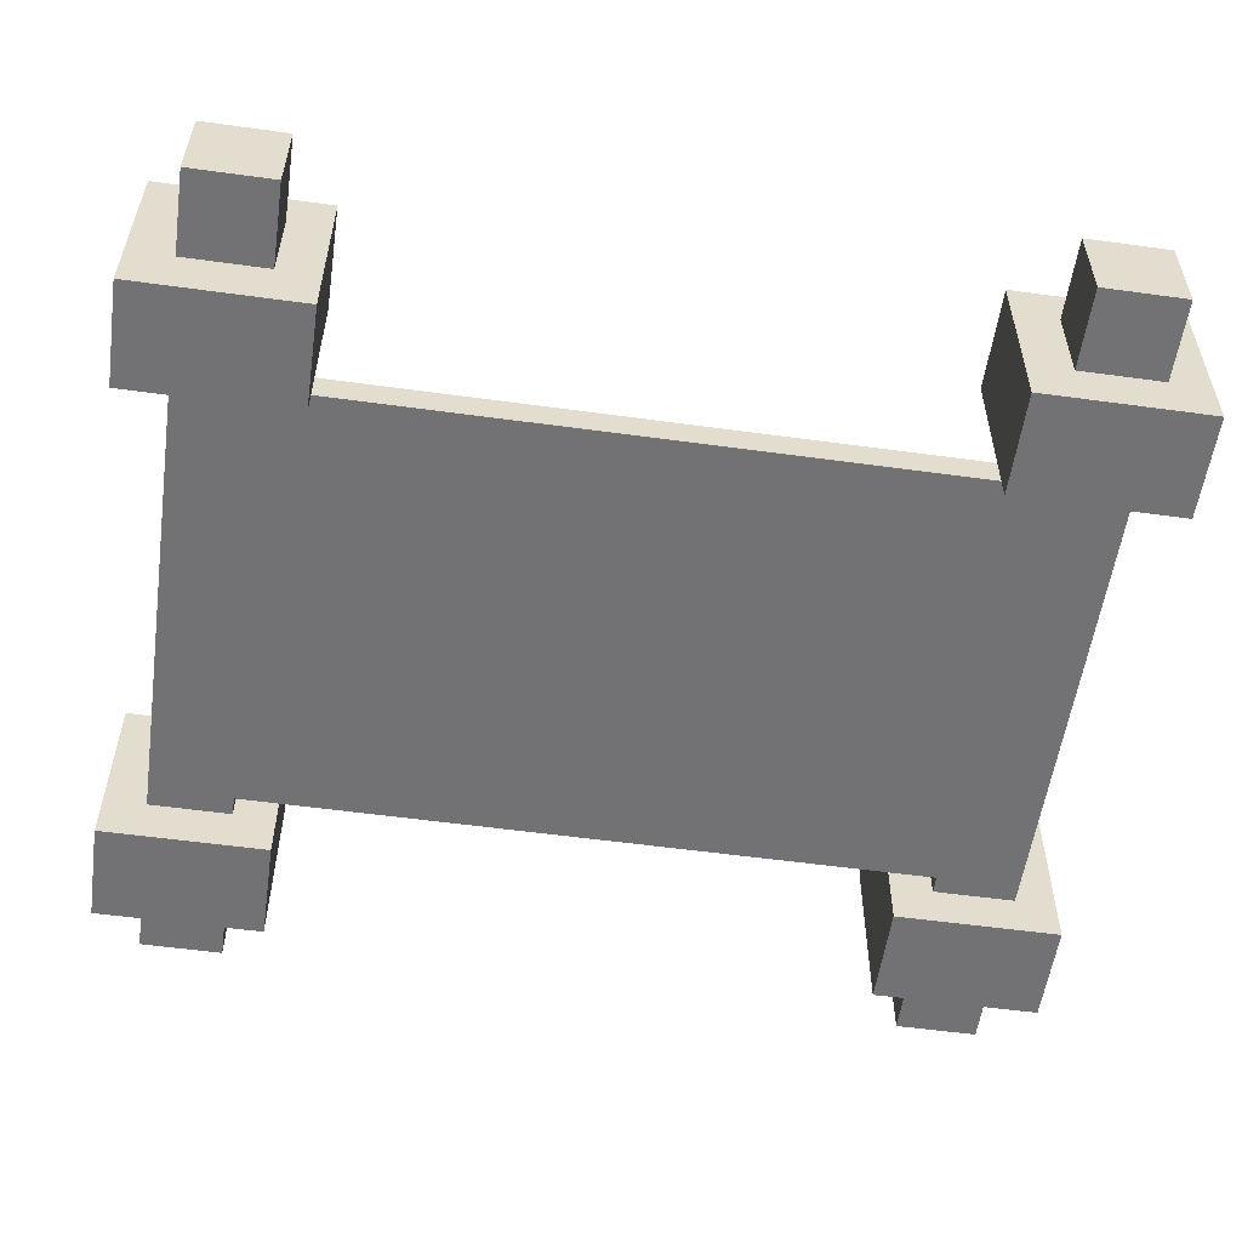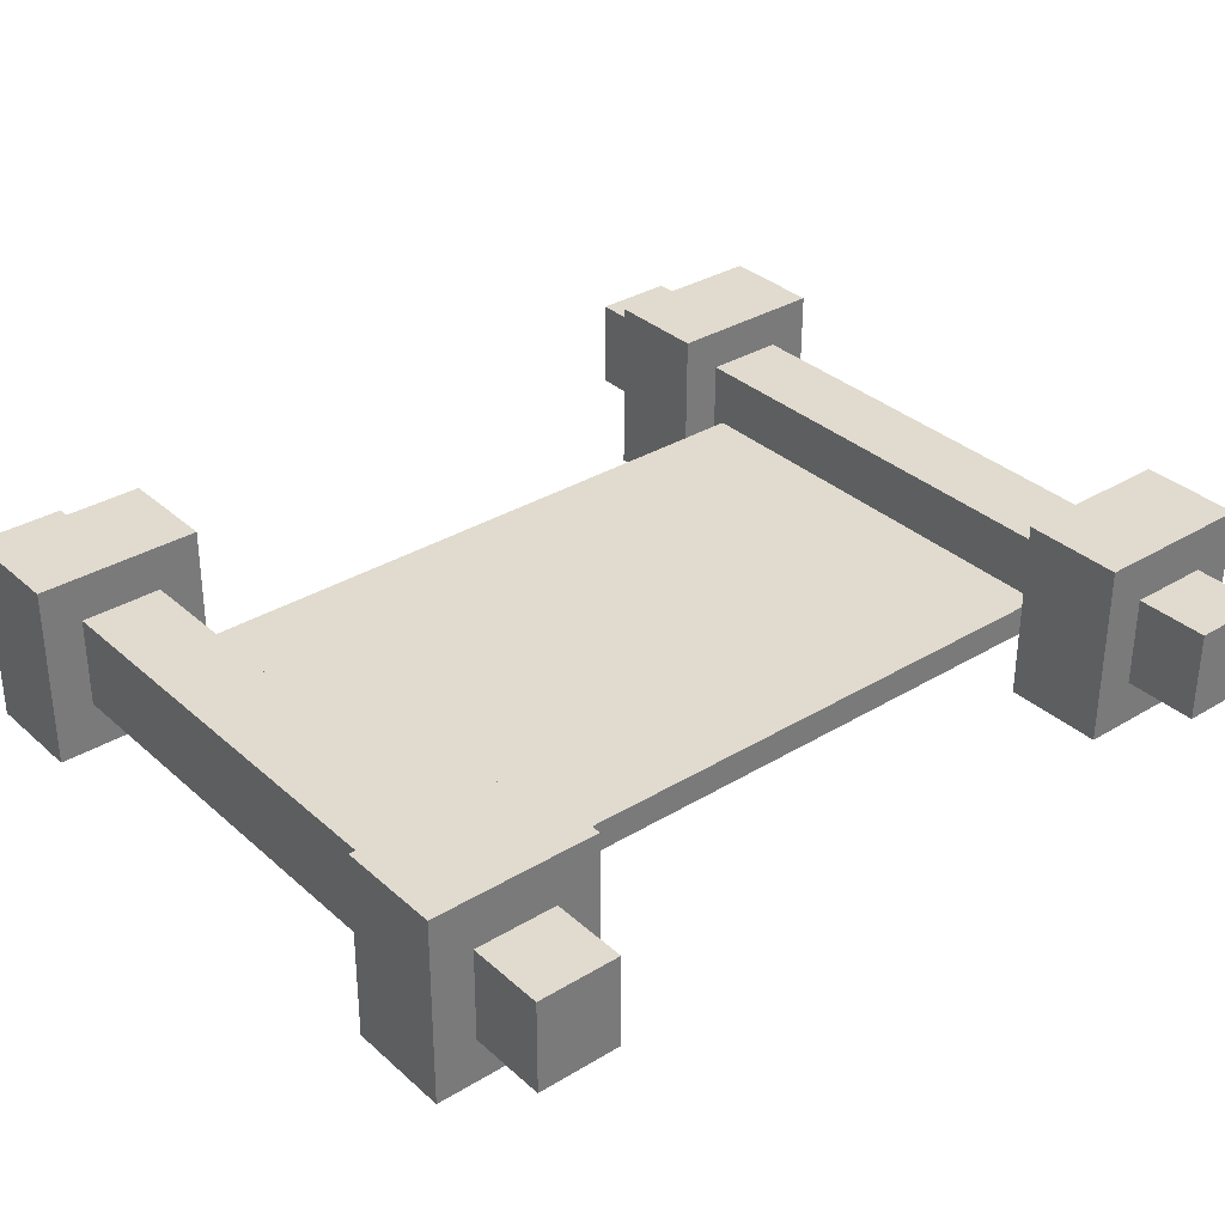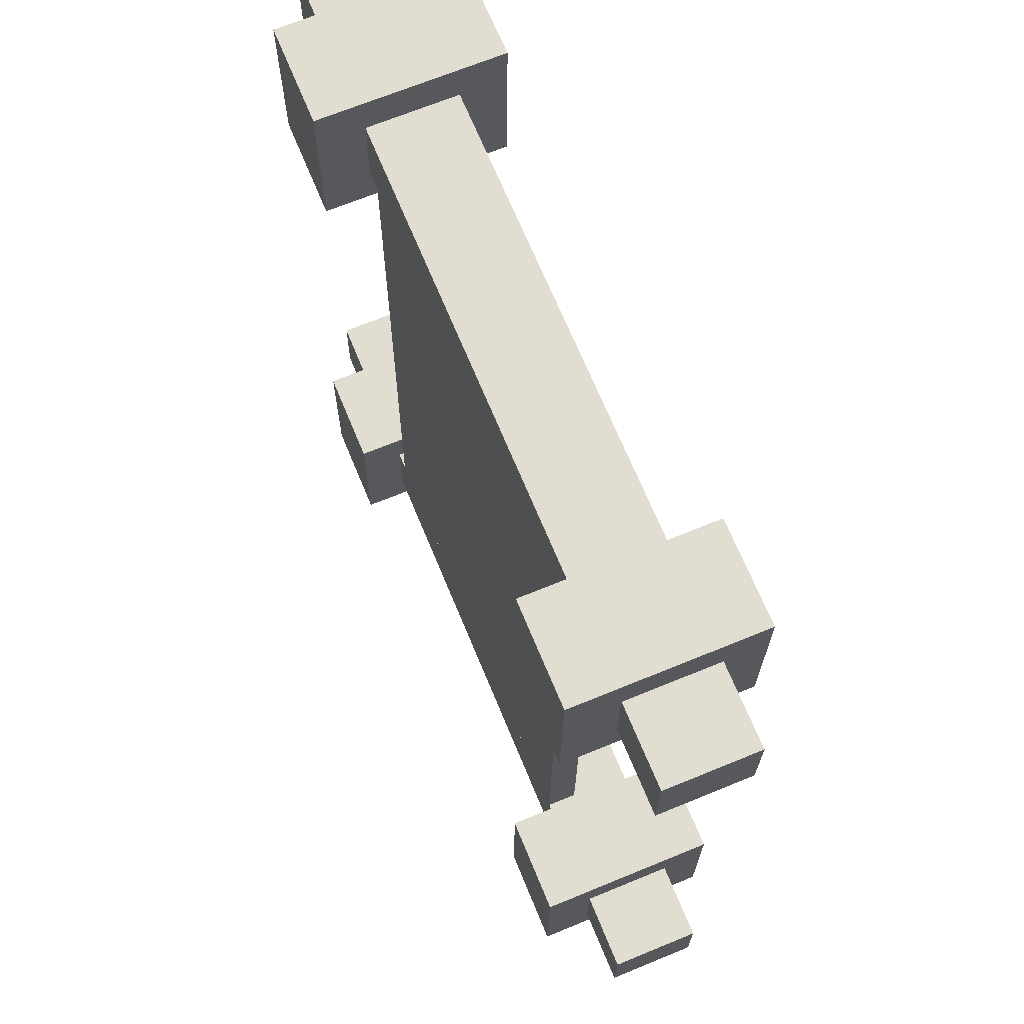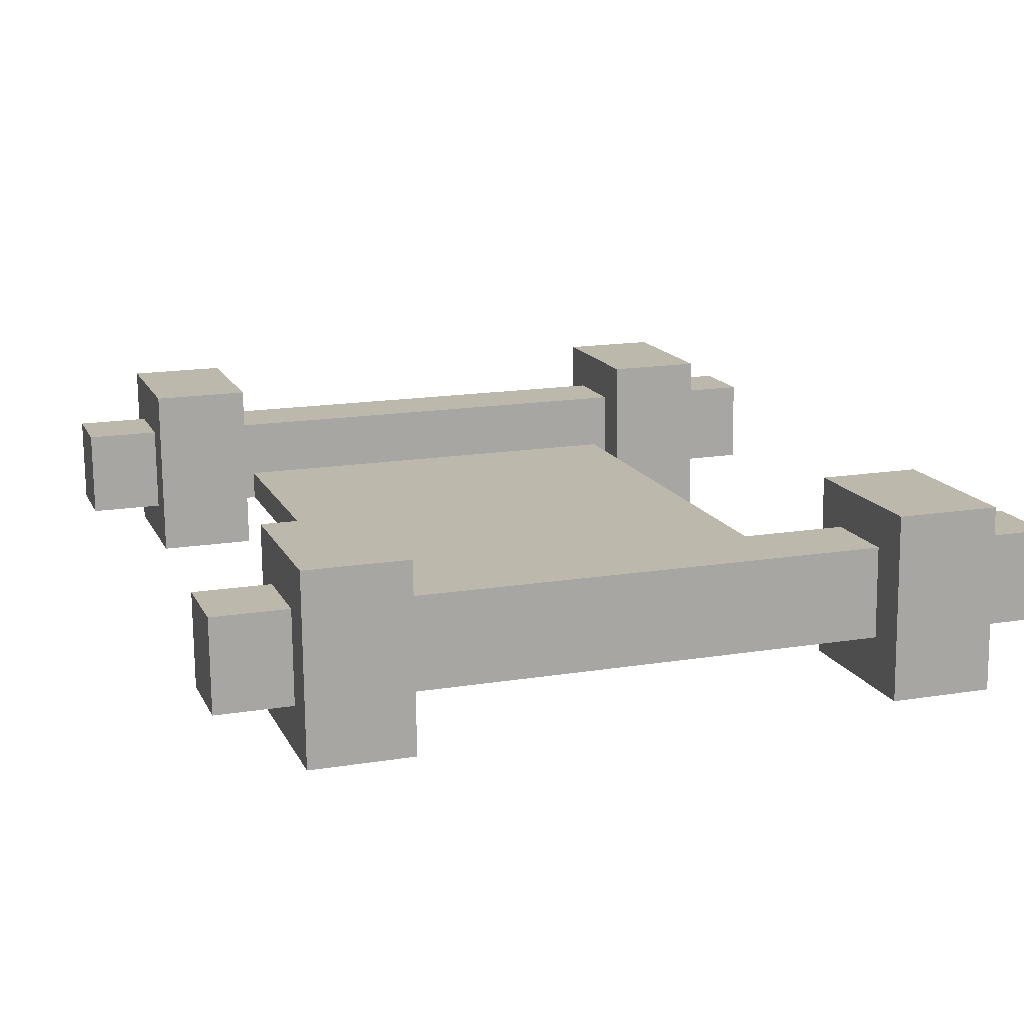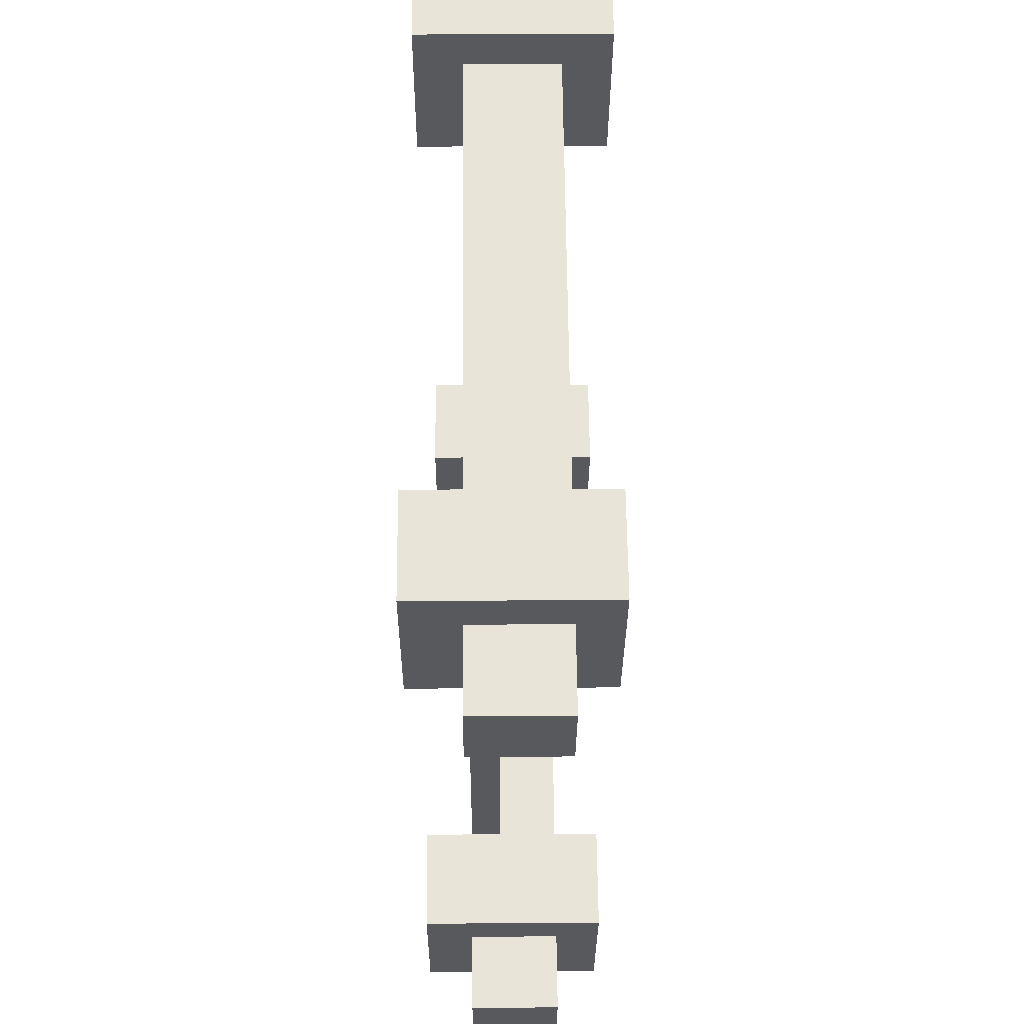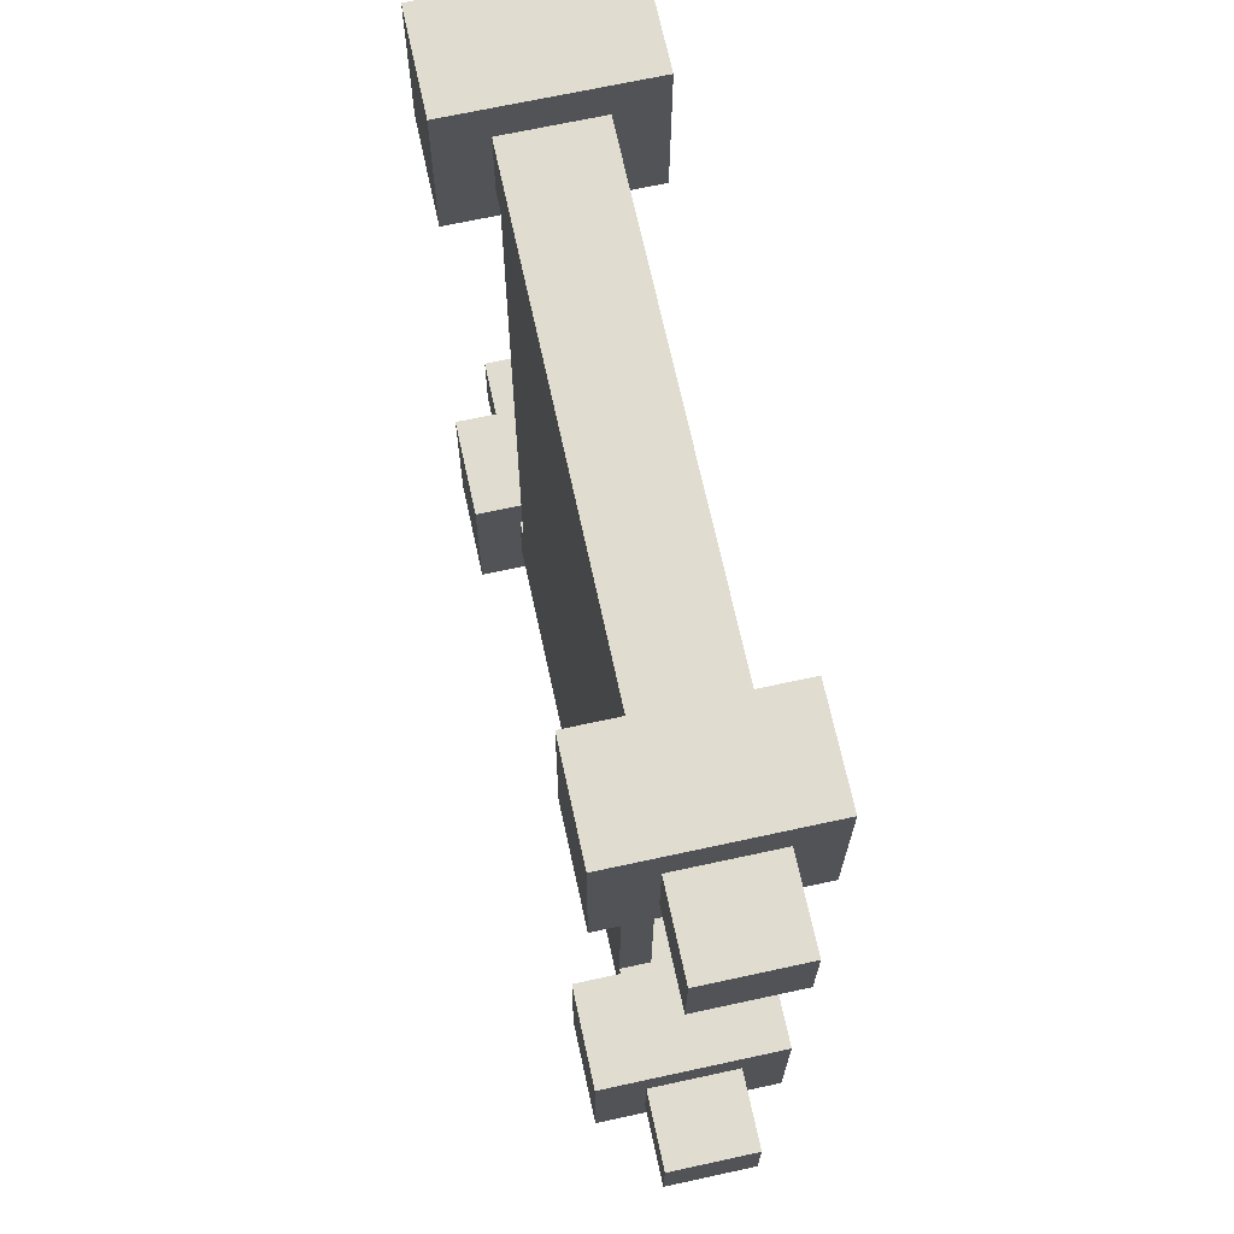
<metadata>
{"format":"obj","ext":"obj","renderer":"f3d","projection":"perspective","resolution":1024,"background":"white","views":[{"elev":-55.1,"azim":-98.0,"up":"+Z"},{"elev":32.9,"azim":50.4,"up":"+Z"},{"elev":68.7,"azim":-111.9,"up":"+Y"},{"elev":14.9,"azim":161.9,"up":"+Z"},{"elev":60.7,"azim":-90.0,"up":"+Y"},{"elev":69.7,"azim":-101.8,"up":"+Y"}]}
</metadata>
<code>
g scroll_mesh
v 0.3575 0.3592 0.04818
v 0.3576 0.2898 0.04788
v -0.3579 0.2883 0.05428
v -0.3581 0.3577 0.05458
v 0.2938 0.3943 0.08874
v 0.2941 0.254 0.08815
v 0.2074 0.2539 0.08892
v 0.2071 0.3941 0.08952
v 0.3581 -0.2884 -0.03266
v 0.3583 -0.3578 -0.03295
v 0.359 -0.3581 0.04513
v 0.3588 -0.2887 0.04542
v 0.3568 0.3595 -0.0299
v 0.3569 0.2901 -0.03019
v 0.3576 0.2898 0.04788
v 0.3575 0.3592 0.04818
v -0.3581 0.3577 0.05458
v -0.3579 0.2883 0.05428
v -0.3586 0.2886 -0.0238
v -0.3588 0.3581 -0.0235
v -0.1917 0.289 -0.02529
v -0.1905 -0.2895 -0.02775
v 0.1911 -0.2887 -0.03116
v 0.19 0.2898 -0.0287
v 0.1902 0.2897 -0.002674
v 0.1914 -0.2888 -0.005138
v -0.1903 -0.2896 -0.001727
v -0.1914 0.2889 0.000737
v -0.2902 -0.2524 -0.06824
v -0.2887 -0.253 0.08952
v -0.2885 -0.3933 0.08892
v -0.2899 -0.3926 -0.06884
v 0.3575 0.3592 0.04818
v -0.3581 0.3577 0.05458
v -0.3588 0.3581 -0.0235
v 0.3568 0.3595 -0.0299
v -0.3586 0.2886 -0.0238
v -0.3579 0.2883 0.05428
v 0.3576 0.2898 0.04788
v 0.3569 0.2901 -0.03019
v -0.3573 -0.3593 -0.02656
v -0.3566 -0.3596 0.05152
v 0.359 -0.3581 0.04513
v 0.3583 -0.3578 -0.03295
v 0.2938 0.3943 0.08874
v 0.2071 0.3941 0.08952
v 0.2057 0.3948 -0.06824
v 0.2924 0.395 -0.06902
v 0.2057 0.3948 -0.06824
v 0.2059 0.2545 -0.06884
v 0.2927 0.2547 -0.06961
v 0.2924 0.395 -0.06902
v -0.1914 0.2889 0.000737
v -0.1903 -0.2896 -0.001727
v -0.1905 -0.2895 -0.02775
v -0.1917 0.289 -0.02529
v 0.2924 0.395 -0.06902
v 0.2927 0.2547 -0.06961
v 0.2941 0.254 0.08815
v 0.2938 0.3943 0.08874
v 0.3588 -0.2887 0.04542
v 0.359 -0.3581 0.04513
v -0.3566 -0.3596 0.05152
v -0.3568 -0.2902 0.05182
v -0.3568 -0.2902 0.05182
v -0.3566 -0.3596 0.05152
v -0.3573 -0.3593 -0.02656
v -0.3575 -0.2899 -0.02626
v 0.19 0.2898 -0.0287
v 0.1911 -0.2887 -0.03116
v 0.1914 -0.2888 -0.005138
v 0.1902 0.2897 -0.002674
v 0.3588 -0.2887 0.04542
v -0.3568 -0.2902 0.05182
v -0.3575 -0.2899 -0.02626
v 0.3581 -0.2884 -0.03266
v -0.3588 0.3581 -0.0235
v -0.3586 0.2886 -0.0238
v 0.3569 0.2901 -0.03019
v 0.3568 0.3595 -0.0299
v -0.3575 -0.2899 -0.02626
v -0.3573 -0.3593 -0.02656
v 0.3583 -0.3578 -0.03295
v 0.3581 -0.2884 -0.03266
v 0.2059 0.2545 -0.06884
v 0.2074 0.2539 0.08892
v 0.2941 0.254 0.08815
v 0.2927 0.2547 -0.06961
v 0.2938 -0.2529 0.08874
v 0.2941 -0.3931 0.08815
v 0.2074 -0.3933 0.08892
v 0.2071 -0.253 0.08952
v -0.2902 0.3948 -0.06824
v -0.2887 0.3941 0.08952
v -0.2885 0.2539 0.08892
v -0.2899 0.2545 -0.06884
v 0.2938 -0.2529 0.08874
v 0.2071 -0.253 0.08952
v 0.2057 -0.2524 -0.06824
v 0.2924 -0.2522 -0.06902
v 0.2057 -0.2524 -0.06824
v 0.2059 -0.3926 -0.06884
v 0.2927 -0.3925 -0.06961
v 0.2924 -0.2522 -0.06902
v 0.2924 -0.2522 -0.06902
v 0.2927 -0.3925 -0.06961
v 0.2941 -0.3931 0.08815
v 0.2938 -0.2529 0.08874
v 0.2059 -0.3926 -0.06884
v 0.2074 -0.3933 0.08892
v 0.2941 -0.3931 0.08815
v 0.2927 -0.3925 -0.06961
v -0.202 0.3943 0.08874
v -0.2017 0.254 0.08815
v -0.2885 0.2539 0.08892
v -0.2887 0.3941 0.08952
v 0.2057 -0.2524 -0.06824
v 0.2071 -0.253 0.08952
v 0.2074 -0.3933 0.08892
v 0.2059 -0.3926 -0.06884
v -0.202 0.3943 0.08874
v -0.2887 0.3941 0.08952
v -0.2902 0.3948 -0.06824
v -0.2034 0.395 -0.06902
v -0.2902 0.3948 -0.06824
v -0.2899 0.2545 -0.06884
v -0.2031 0.2547 -0.06961
v -0.2034 0.395 -0.06902
v -0.2034 0.395 -0.06902
v -0.2031 0.2547 -0.06961
v -0.2017 0.254 0.08815
v -0.202 0.3943 0.08874
v -0.2899 0.2545 -0.06884
v -0.2885 0.2539 0.08892
v -0.2017 0.254 0.08815
v -0.2031 0.2547 -0.06961
v -0.202 -0.2529 0.08874
v -0.2017 -0.3931 0.08815
v -0.2885 -0.3933 0.08892
v -0.2887 -0.253 0.08952
v 0.2057 0.3948 -0.06824
v 0.2071 0.3941 0.08952
v 0.2074 0.2539 0.08892
v 0.2059 0.2545 -0.06884
v -0.202 -0.2529 0.08874
v -0.2887 -0.253 0.08952
v -0.2902 -0.2524 -0.06824
v -0.2034 -0.2522 -0.06902
v -0.2902 -0.2524 -0.06824
v -0.2899 -0.3926 -0.06884
v -0.2031 -0.3925 -0.06961
v -0.2034 -0.2522 -0.06902
v -0.2034 -0.2522 -0.06902
v -0.2031 -0.3925 -0.06961
v -0.2017 -0.3931 0.08815
v -0.202 -0.2529 0.08874
v -0.2899 -0.3926 -0.06884
v -0.2885 -0.3933 0.08892
v -0.2017 -0.3931 0.08815
v -0.2031 -0.3925 -0.06961
g scroll_mesh_0
f 3 2 1
f 4 3 1
f 7 6 5
f 8 7 5
f 11 10 9
f 12 11 9
f 15 14 13
f 16 15 13
f 19 18 17
f 20 19 17
f 23 22 21
f 24 23 21
f 27 26 25
f 28 27 25
f 31 30 29
f 32 31 29
f 35 34 33
f 36 35 33
f 39 38 37
f 40 39 37
f 43 42 41
f 44 43 41
f 47 46 45
f 48 47 45
f 51 50 49
f 52 51 49
f 55 54 53
f 56 55 53
f 59 58 57
f 60 59 57
f 63 62 61
f 64 63 61
f 67 66 65
f 68 67 65
f 71 70 69
f 72 71 69
f 75 74 73
f 76 75 73
f 79 78 77
f 80 79 77
f 83 82 81
f 84 83 81
f 87 86 85
f 88 87 85
f 91 90 89
f 92 91 89
f 95 94 93
f 96 95 93
f 99 98 97
f 100 99 97
f 103 102 101
f 104 103 101
f 107 106 105
f 108 107 105
f 111 110 109
f 112 111 109
f 115 114 113
f 116 115 113
f 119 118 117
f 120 119 117
f 123 122 121
f 124 123 121
f 127 126 125
f 128 127 125
f 131 130 129
f 132 131 129
f 135 134 133
f 136 135 133
f 139 138 137
f 140 139 137
f 143 142 141
f 144 143 141
f 147 146 145
f 148 147 145
f 151 150 149
f 152 151 149
f 155 154 153
f 156 155 153
f 159 158 157
f 160 159 157

</code>
